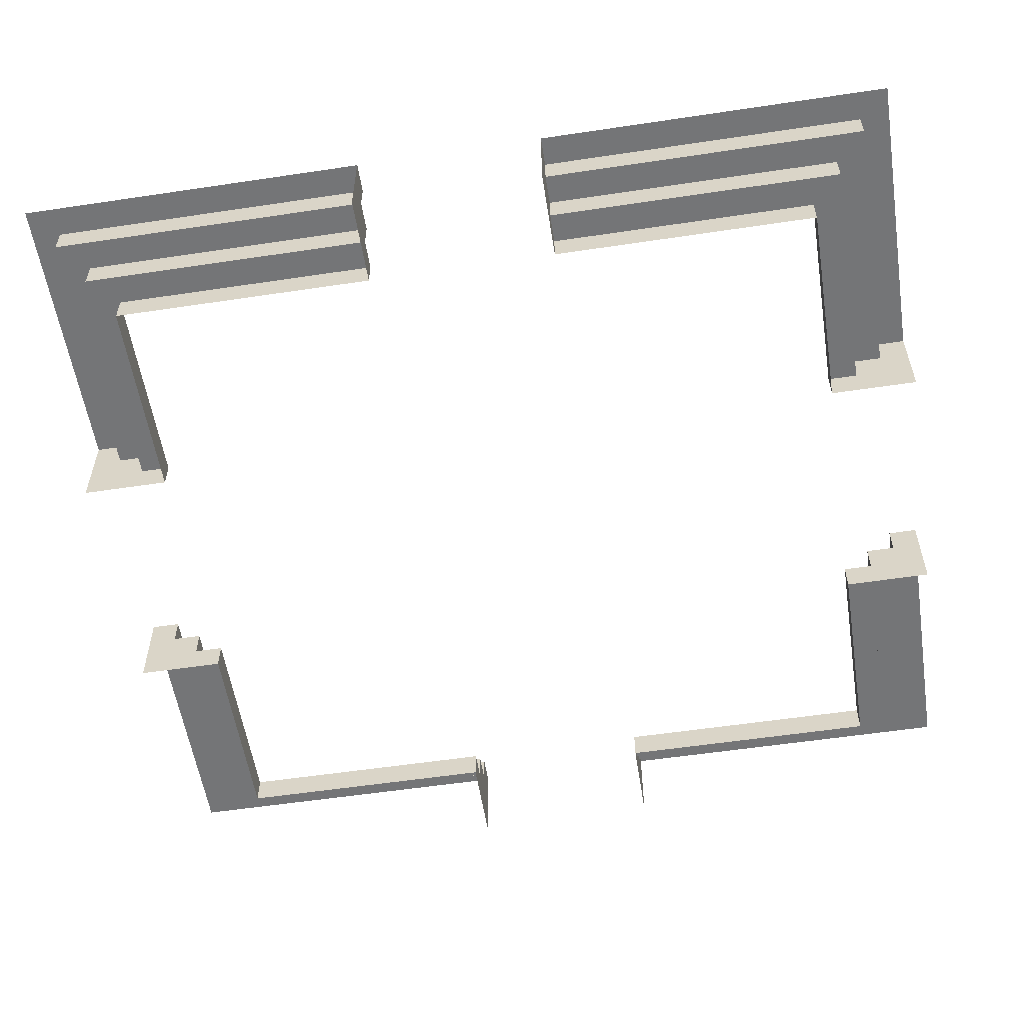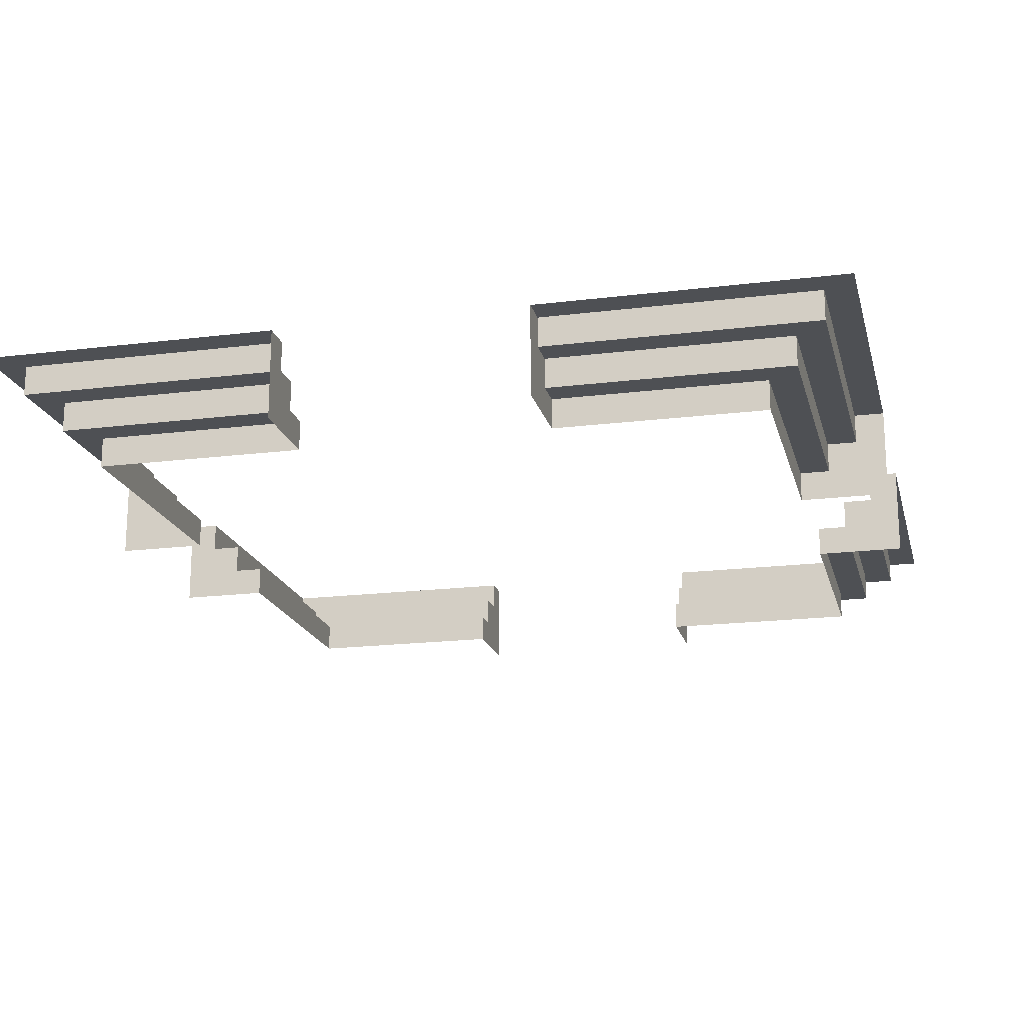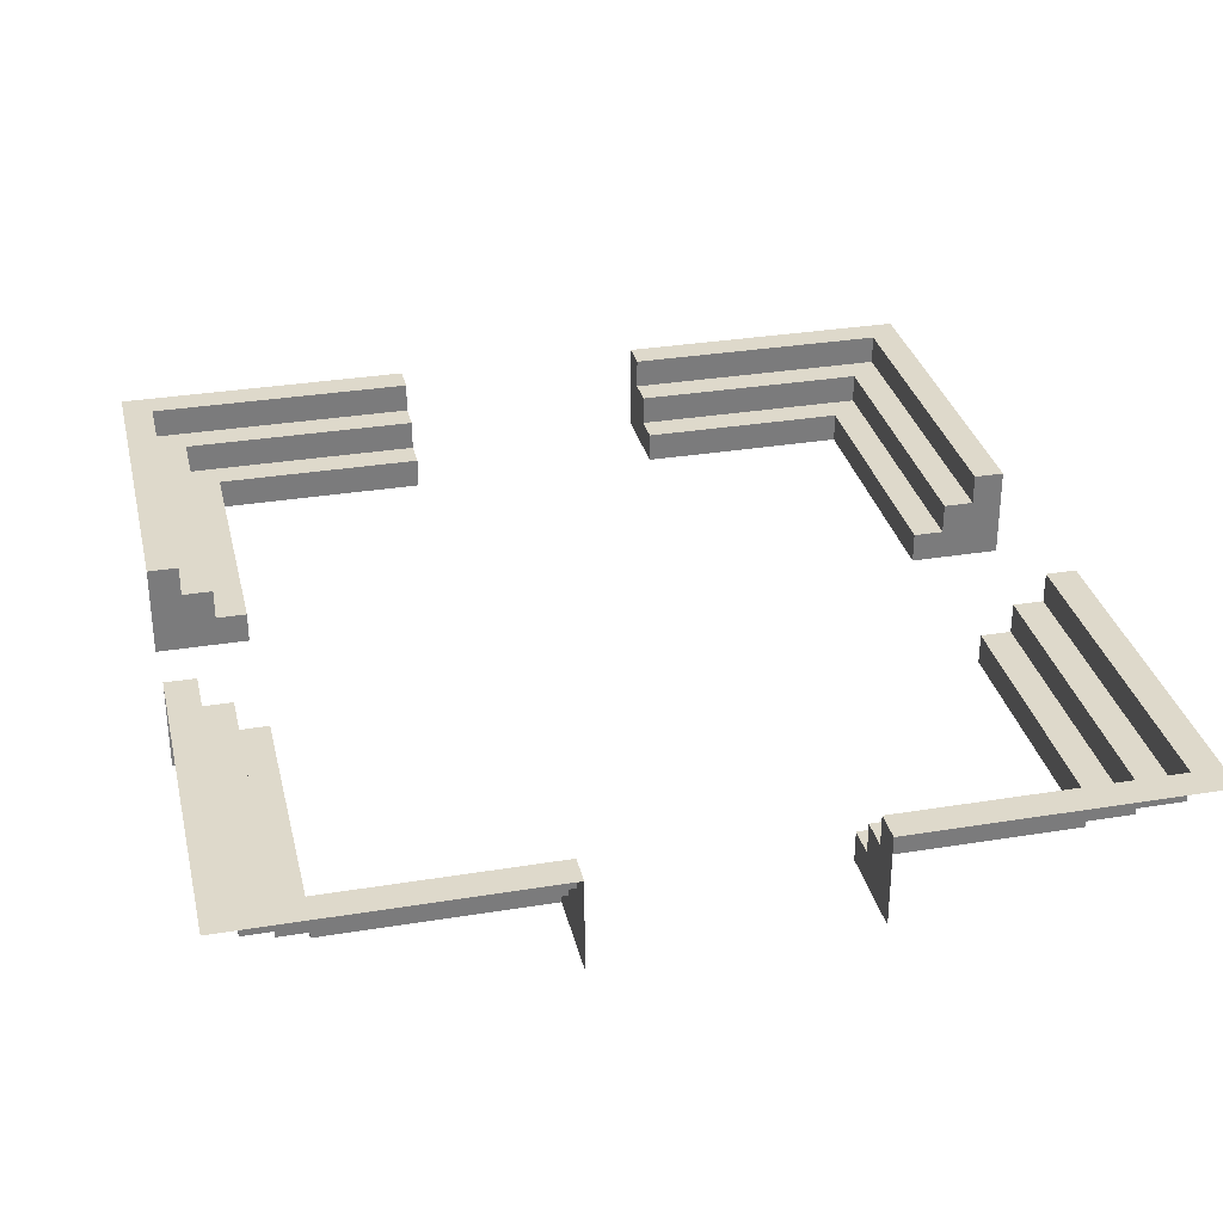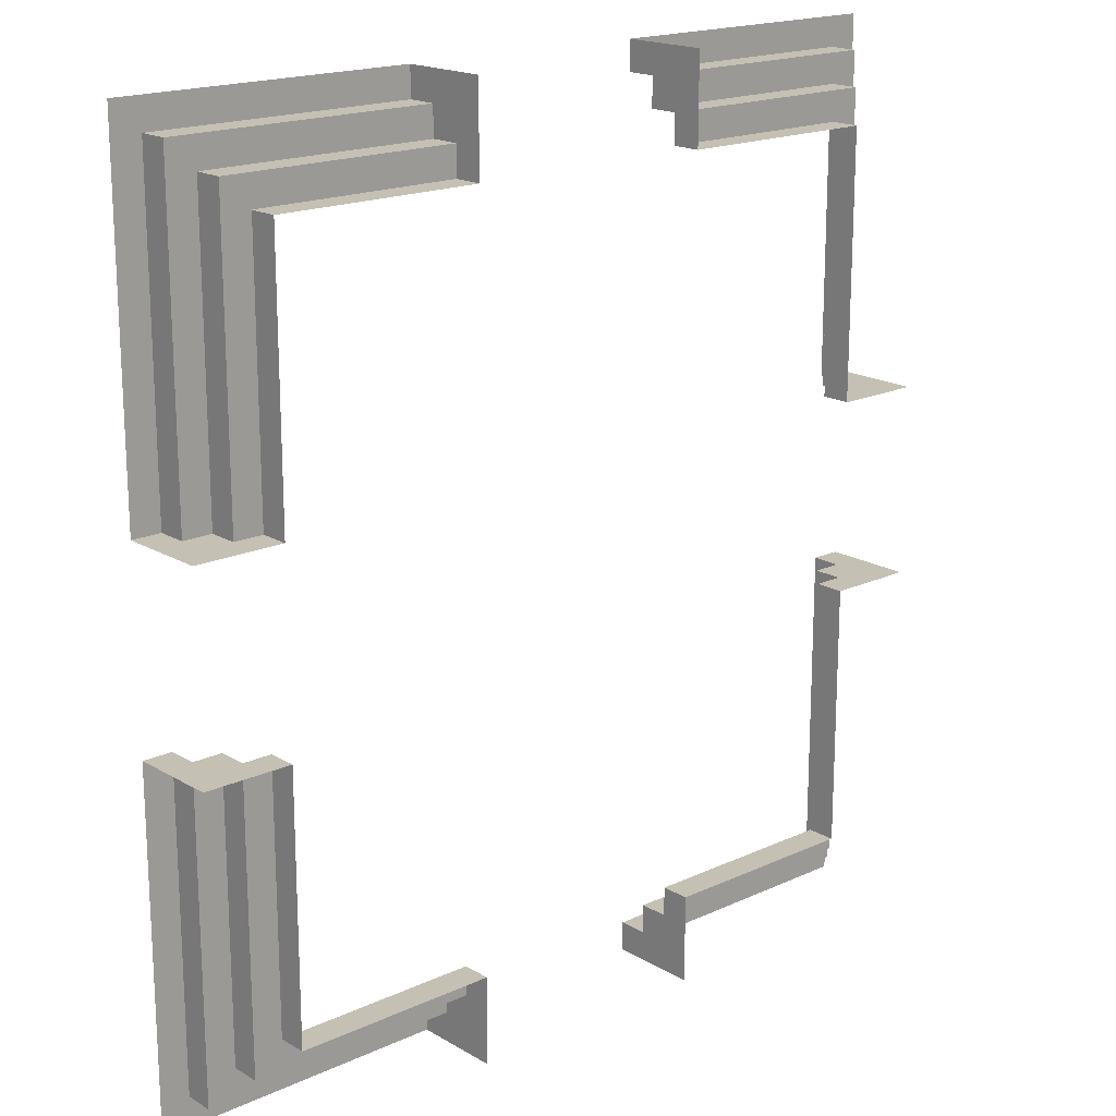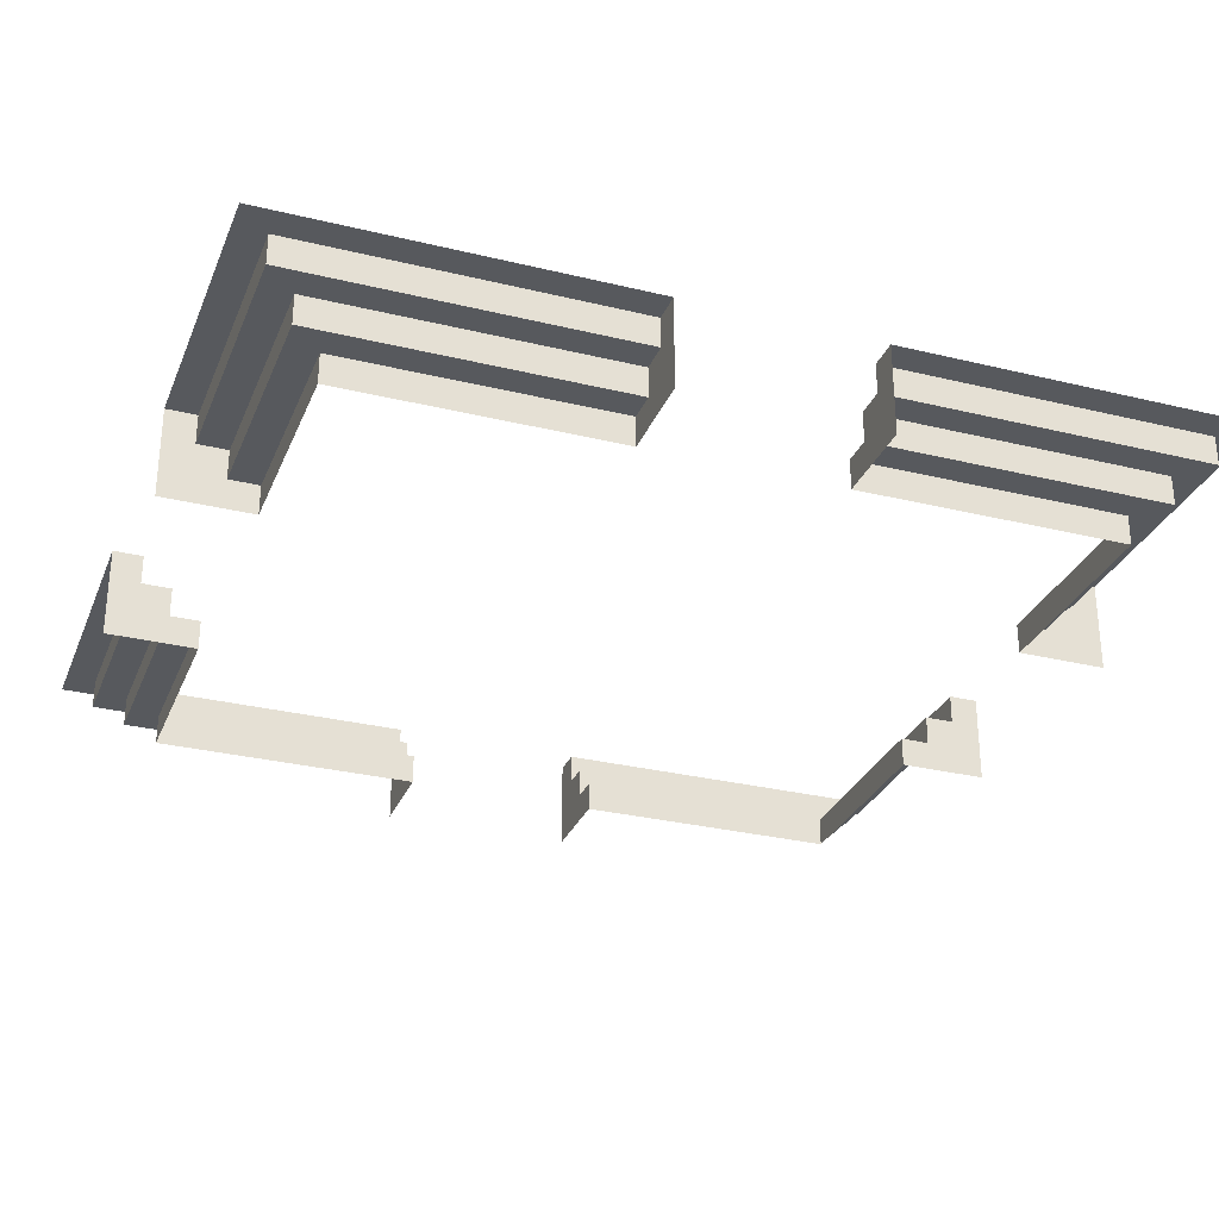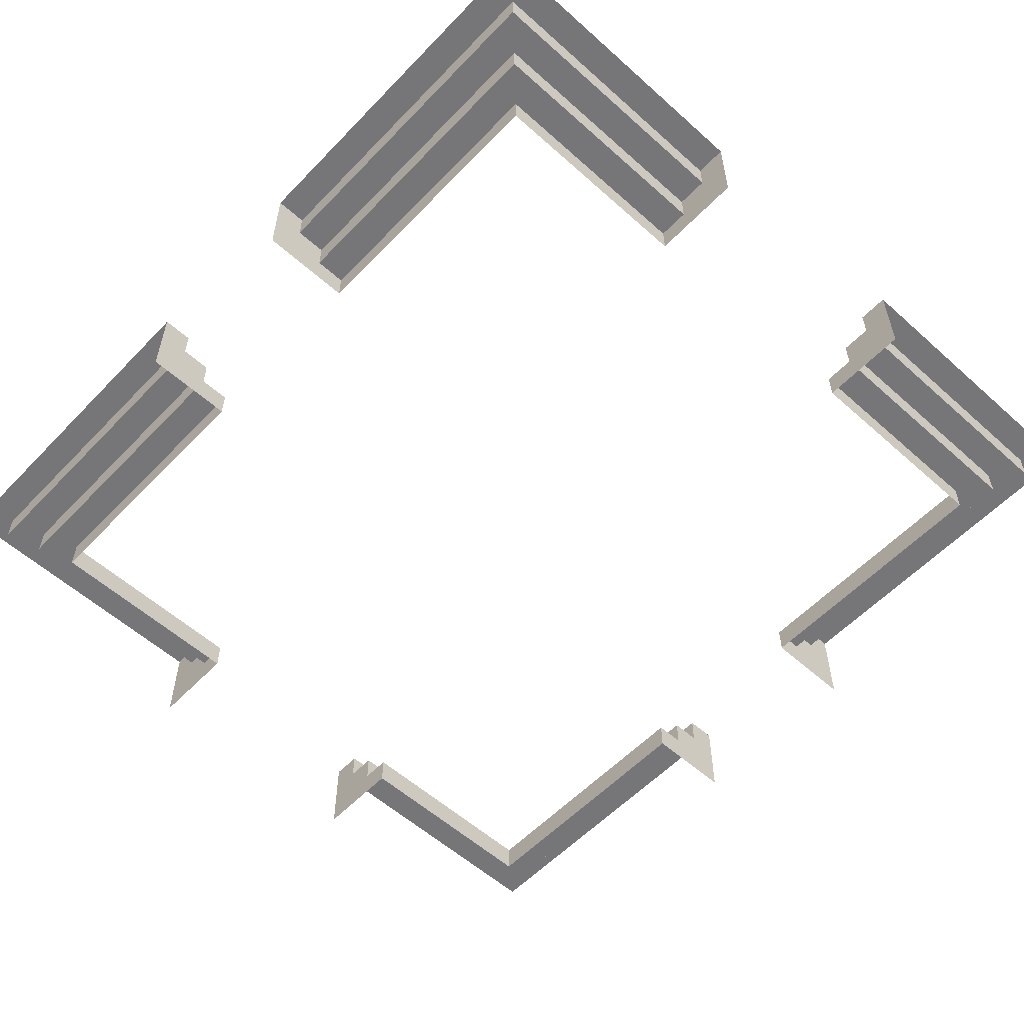
<metadata>
{"format":"obj","ext":"obj","renderer":"f3d","projection":"perspective","resolution":1024,"background":"white","views":[{"elev":-56.4,"azim":98.9,"up":"+Y"},{"elev":-18.5,"azim":-166.5,"up":"+Y"},{"elev":31.8,"azim":-13.0,"up":"+Y"},{"elev":18.2,"azim":-41.6,"up":"+Z"},{"elev":-29.7,"azim":-109.7,"up":"+Y"},{"elev":-56.9,"azim":137.0,"up":"+Y"}]}
</metadata>
<code>
g Spooky_Lunapark_Tribune
v -4.25 1.033 -13.25
v -4.25 0.03276 -15.25
v -4.25 0.03279 -12.25
v -4.25 1.033 -12.25
v -4.25 2.033 -14.25
v -4.25 3.033 -15.25
v -4.25 3.033 -14.25
v -4.25 2.033 -13.25
v -4.25 3.033 -15.25
v -4.25 3.033 -14.25
v -13.25 3.033 -14.25
v -14.25 3.033 -15.25
v -14.25 3.033 -3.25
v -13.25 3.033 -3.25
v -4.25 2.033 -14.25
v -13.25 2.033 -14.25
v -13.25 3.033 -14.25
v -4.25 3.033 -14.25
v -4.25 2.033 -14.25
v -4.25 2.033 -13.25
v -12.25 2.033 -13.25
v -13.25 2.033 -14.25
v -13.25 2.033 -3.25
v -12.25 2.033 -3.25
v -4.25 1.033 -13.25
v -12.25 1.033 -13.25
v -12.25 2.033 -13.25
v -4.25 2.033 -13.25
v -4.25 1.033 -13.25
v -4.25 1.033 -12.25
v -11.25 1.033 -12.25
v -12.25 1.033 -13.25
v -12.25 1.033 -3.25
v -11.25 1.033 -3.25
v -4.25 0.03279 -12.25
v -11.25 0.03279 -12.25
v -11.25 1.033 -12.25
v -4.25 1.033 -12.25
v -13.25 3.033 -3.25
v -13.25 2.033 -3.25
v -14.25 0.03289 -3.25
v -14.25 3.033 -3.25
v -12.25 2.033 -3.25
v -12.25 1.033 -3.25
v -11.25 1.033 -3.25
v -11.25 0.03289 -3.25
v -13.25 2.033 -3.25
v -13.25 3.033 -3.25
v -13.25 3.033 -14.25
v -13.25 2.033 -14.25
v -12.25 1.033 -3.25
v -12.25 2.033 -3.25
v -12.25 2.033 -13.25
v -12.25 1.033 -13.25
v -11.25 0.03289 -3.25
v -11.25 1.033 -3.25
v -11.25 1.033 -12.25
v -11.25 0.03279 -12.25
v 4.25 1.033 -13.25
v 4.25 1.033 -12.25
v 4.25 0.03279 -12.25
v 4.25 0.03276 -15.25
v 4.25 2.033 -14.25
v 4.25 3.033 -15.25
v 4.25 3.033 -14.25
v 4.25 2.033 -13.25
v 4.25 3.033 -15.25
v 14.25 3.033 -15.25
v 13.25 3.033 -14.25
v 4.25 3.033 -14.25
v 14.25 3.033 -3.25
v 13.25 3.033 -3.25
v 4.25 2.033 -14.25
v 4.25 3.033 -14.25
v 13.25 3.033 -14.25
v 13.25 2.033 -14.25
v 4.25 2.033 -14.25
v 13.25 2.033 -14.25
v 12.25 2.033 -13.25
v 4.25 2.033 -13.25
v 13.25 2.033 -3.25
v 12.25 2.033 -3.25
v 4.25 1.033 -13.25
v 4.25 2.033 -13.25
v 12.25 2.033 -13.25
v 12.25 1.033 -13.25
v 4.25 1.033 -13.25
v 12.25 1.033 -13.25
v 11.25 1.033 -12.25
v 4.25 1.033 -12.25
v 12.25 1.033 -3.25
v 11.25 1.033 -3.25
v 4.25 0.03279 -12.25
v 4.25 1.033 -12.25
v 11.25 1.033 -12.25
v 11.25 0.03279 -12.25
v 13.25 3.033 -3.25
v 14.25 3.033 -3.25
v 14.25 0.03289 -3.25
v 13.25 2.033 -3.25
v 12.25 2.033 -3.25
v 12.25 1.033 -3.25
v 11.25 1.033 -3.25
v 11.25 0.03289 -3.25
v 13.25 2.033 -3.25
v 13.25 2.033 -14.25
v 13.25 3.033 -14.25
v 13.25 3.033 -3.25
v 12.25 1.033 -3.25
v 12.25 1.033 -13.25
v 12.25 2.033 -13.25
v 12.25 2.033 -3.25
v 11.25 0.03289 -3.25
v 11.25 0.03279 -12.25
v 11.25 1.033 -12.25
v 11.25 1.033 -3.25
v 4.25 1.033 13.25
v 4.25 0.03276 15.25
v 4.25 0.03279 12.25
v 4.25 1.033 12.25
v 4.25 2.033 14.25
v 4.25 3.033 15.25
v 4.25 3.033 14.25
v 4.25 2.033 13.25
v 4.25 3.033 15.25
v 4.25 3.033 14.25
v 13.25 3.033 14.25
v 14.25 3.033 15.25
v 14.25 3.033 3.25
v 13.25 3.033 3.25
v 4.25 2.033 14.25
v 13.25 2.033 14.25
v 13.25 3.033 14.25
v 4.25 3.033 14.25
v 4.25 2.033 14.25
v 4.25 2.033 13.25
v 12.25 2.033 13.25
v 13.25 2.033 14.25
v 13.25 2.033 3.25
v 12.25 2.033 3.25
v 4.25 1.033 13.25
v 12.25 1.033 13.25
v 12.25 2.033 13.25
v 4.25 2.033 13.25
v 4.25 1.033 13.25
v 4.25 1.033 12.25
v 11.25 1.033 12.25
v 12.25 1.033 13.25
v 12.25 1.033 3.25
v 11.25 1.033 3.25
v 4.25 0.03279 12.25
v 11.25 0.03279 12.25
v 11.25 1.033 12.25
v 4.25 1.033 12.25
v 13.25 3.033 3.25
v 13.25 2.033 3.25
v 14.25 0.03289 3.25
v 14.25 3.033 3.25
v 12.25 2.033 3.25
v 12.25 1.033 3.25
v 11.25 1.033 3.25
v 11.25 0.03289 3.25
v 13.25 2.033 3.25
v 13.25 3.033 3.25
v 13.25 3.033 14.25
v 13.25 2.033 14.25
v 12.25 1.033 3.25
v 12.25 2.033 3.25
v 12.25 2.033 13.25
v 12.25 1.033 13.25
v 11.25 0.03289 3.25
v 11.25 1.033 3.25
v 11.25 1.033 12.25
v 11.25 0.03279 12.25
v -4.25 1.033 13.25
v -4.25 1.033 12.25
v -4.25 0.03279 12.25
v -4.25 0.03276 15.25
v -4.25 2.033 14.25
v -4.25 3.033 15.25
v -4.25 3.033 14.25
v -4.25 2.033 13.25
v -4.25 3.033 15.25
v -14.25 3.033 15.25
v -13.25 3.033 14.25
v -4.25 3.033 14.25
v -14.25 3.033 3.25
v -13.25 3.033 3.25
v -4.25 2.033 14.25
v -4.25 3.033 14.25
v -13.25 3.033 14.25
v -13.25 2.033 14.25
v -4.25 2.033 14.25
v -13.25 2.033 14.25
v -12.25 2.033 13.25
v -4.25 2.033 13.25
v -13.25 2.033 3.25
v -12.25 2.033 3.25
v -4.25 1.033 13.25
v -4.25 2.033 13.25
v -12.25 2.033 13.25
v -12.25 1.033 13.25
v -4.25 1.033 13.25
v -12.25 1.033 13.25
v -11.25 1.033 12.25
v -4.25 1.033 12.25
v -12.25 1.033 3.25
v -11.25 1.033 3.25
v -4.25 0.03279 12.25
v -4.25 1.033 12.25
v -11.25 1.033 12.25
v -11.25 0.03279 12.25
v -13.25 3.033 3.25
v -14.25 3.033 3.25
v -14.25 0.03289 3.25
v -13.25 2.033 3.25
v -12.25 2.033 3.25
v -12.25 1.033 3.25
v -11.25 1.033 3.25
v -11.25 0.03289 3.25
v -13.25 2.033 3.25
v -13.25 2.033 14.25
v -13.25 3.033 14.25
v -13.25 3.033 3.25
v -12.25 1.033 3.25
v -12.25 1.033 13.25
v -12.25 2.033 13.25
v -12.25 2.033 3.25
v -11.25 0.03289 3.25
v -11.25 0.03279 12.25
v -11.25 1.033 12.25
v -11.25 1.033 3.25
g Spooky_Lunapark_Tribune_0
f 3 2 1
f 4 3 1
f 2 5 1
f 2 6 5
f 6 7 5
f 5 8 1
f 11 10 9
f 12 11 9
f 12 13 11
f 13 14 11
f 17 16 15
f 18 17 15
f 21 20 19
f 22 21 19
f 22 23 21
f 23 24 21
f 27 26 25
f 28 27 25
f 31 30 29
f 32 31 29
f 32 33 31
f 33 34 31
f 37 36 35
f 38 37 35
f 41 40 39
f 42 41 39
f 40 41 43
f 41 44 43
f 44 41 45
f 41 46 45
f 49 48 47
f 50 49 47
f 53 52 51
f 54 53 51
f 57 56 55
f 58 57 55
f 61 60 59
f 62 61 59
f 63 62 59
f 64 62 63
f 65 64 63
f 66 63 59
f 69 68 67
f 70 69 67
f 71 68 69
f 72 71 69
f 75 74 73
f 76 75 73
f 79 78 77
f 80 79 77
f 81 78 79
f 82 81 79
f 85 84 83
f 86 85 83
f 89 88 87
f 90 89 87
f 91 88 89
f 92 91 89
f 95 94 93
f 96 95 93
f 99 98 97
f 100 99 97
f 99 100 101
f 102 99 101
f 99 102 103
f 104 99 103
f 107 106 105
f 108 107 105
f 111 110 109
f 112 111 109
f 115 114 113
f 116 115 113
f 119 118 117
f 120 119 117
f 118 121 117
f 118 122 121
f 122 123 121
f 121 124 117
f 127 126 125
f 128 127 125
f 128 129 127
f 129 130 127
f 133 132 131
f 134 133 131
f 137 136 135
f 138 137 135
f 138 139 137
f 139 140 137
f 143 142 141
f 144 143 141
f 147 146 145
f 148 147 145
f 148 149 147
f 149 150 147
f 153 152 151
f 154 153 151
f 157 156 155
f 158 157 155
f 156 157 159
f 157 160 159
f 160 157 161
f 157 162 161
f 165 164 163
f 166 165 163
f 169 168 167
f 170 169 167
f 173 172 171
f 174 173 171
f 177 176 175
f 178 177 175
f 179 178 175
f 180 178 179
f 181 180 179
f 182 179 175
f 185 184 183
f 186 185 183
f 187 184 185
f 188 187 185
f 191 190 189
f 192 191 189
f 195 194 193
f 196 195 193
f 197 194 195
f 198 197 195
f 201 200 199
f 202 201 199
f 205 204 203
f 206 205 203
f 207 204 205
f 208 207 205
f 211 210 209
f 212 211 209
f 215 214 213
f 216 215 213
f 215 216 217
f 218 215 217
f 215 218 219
f 220 215 219
f 223 222 221
f 224 223 221
f 227 226 225
f 228 227 225
f 231 230 229
f 232 231 229

</code>
